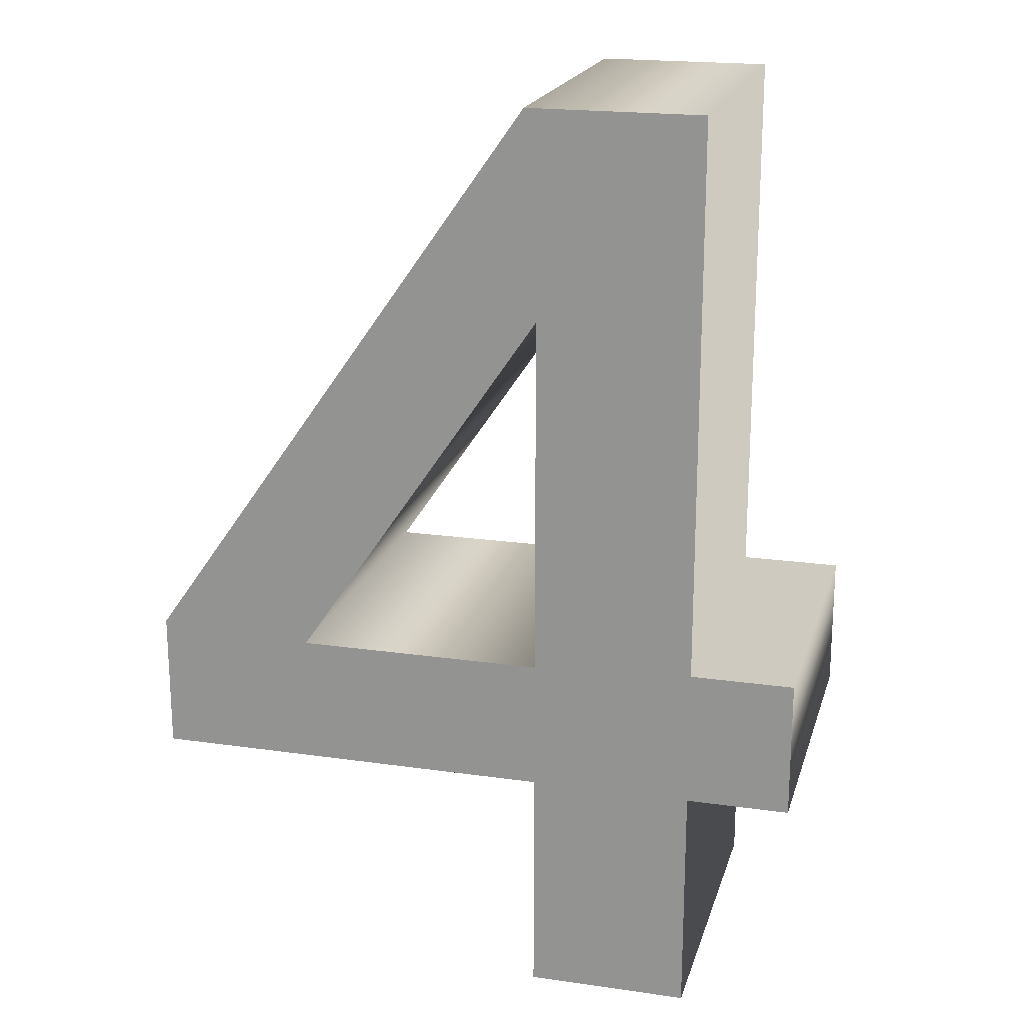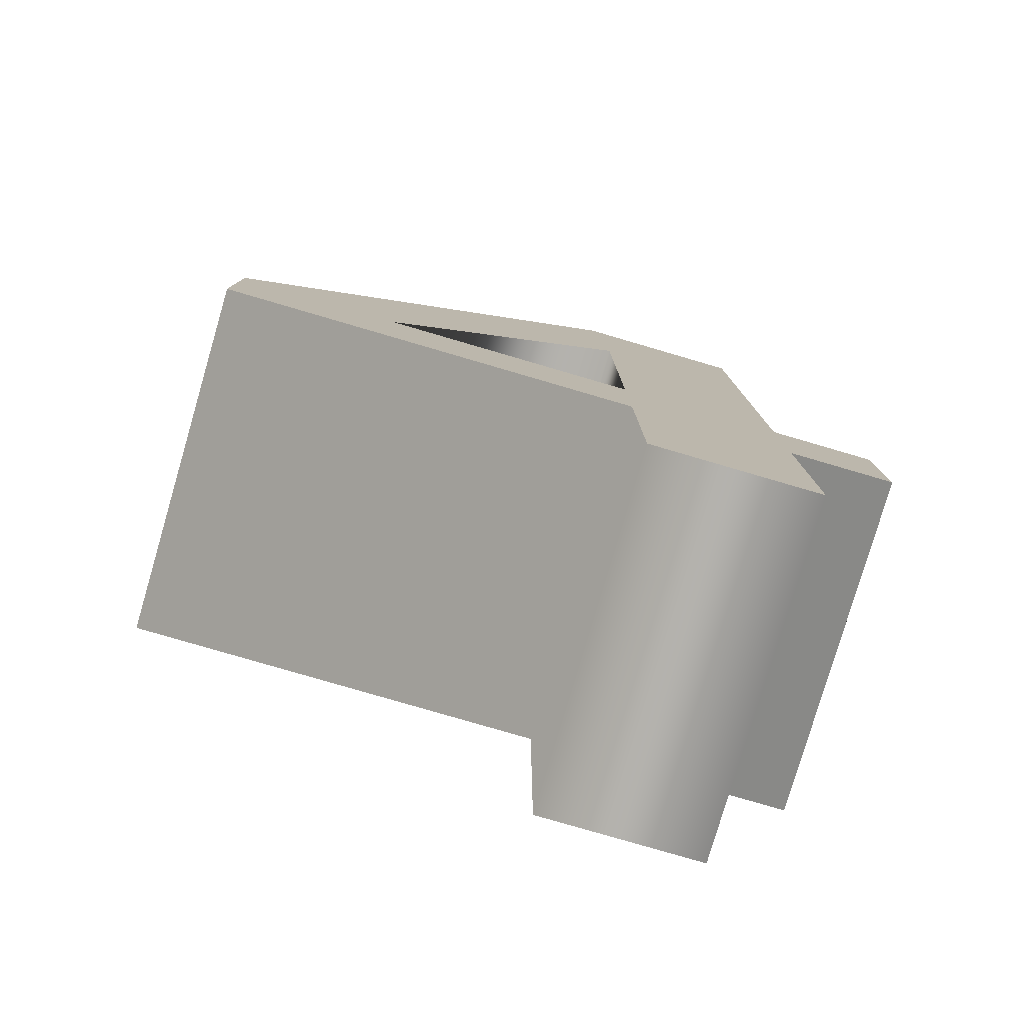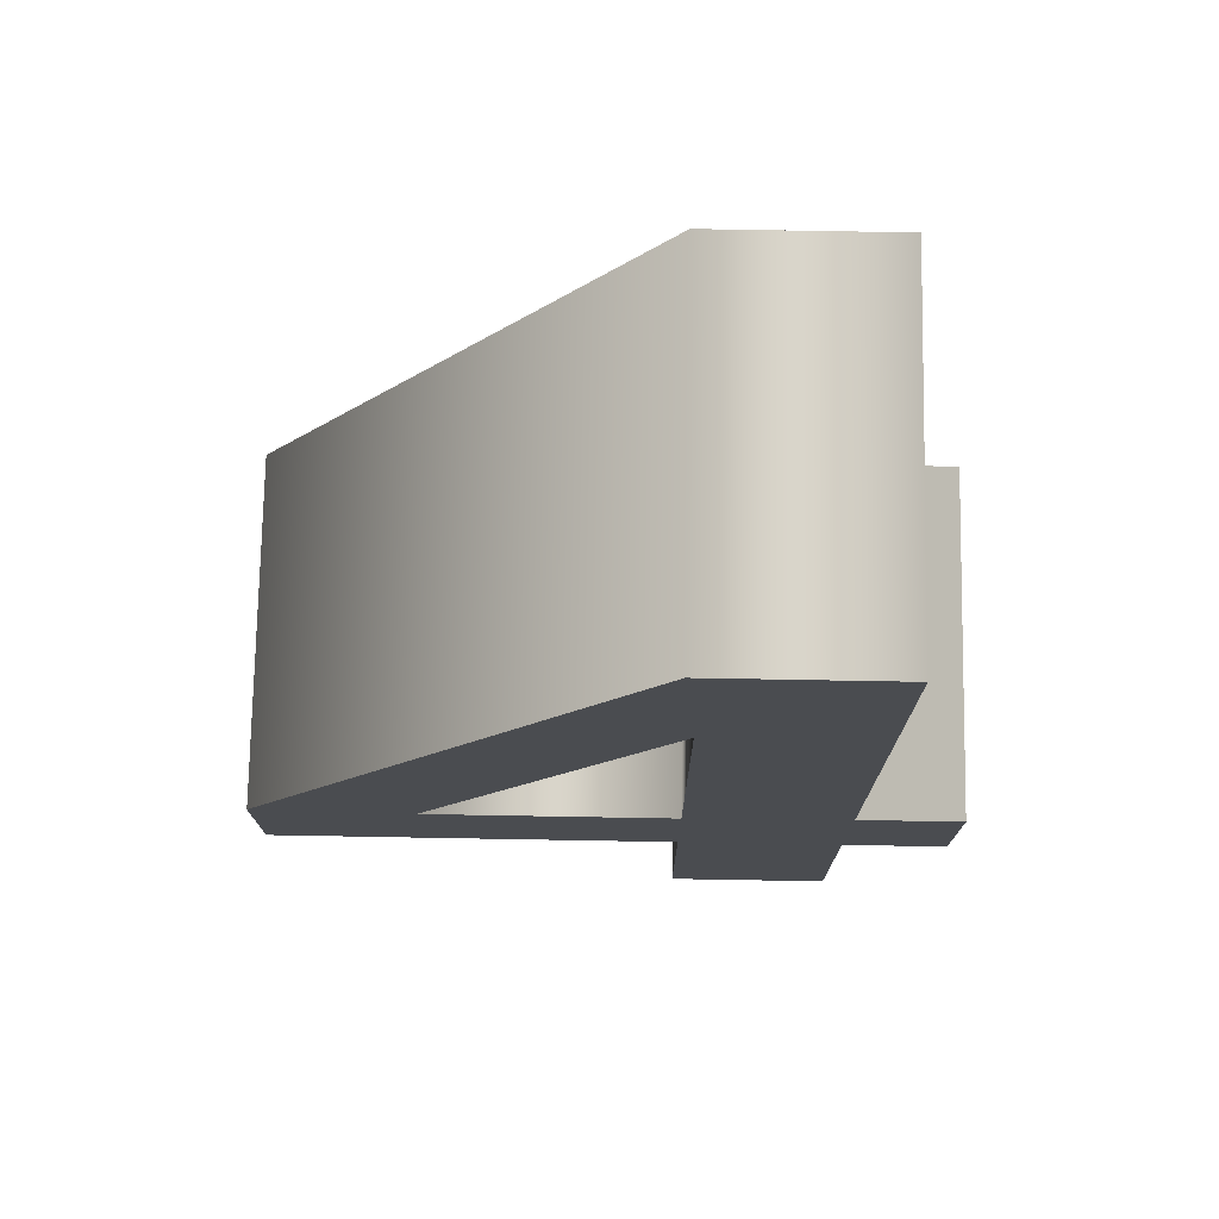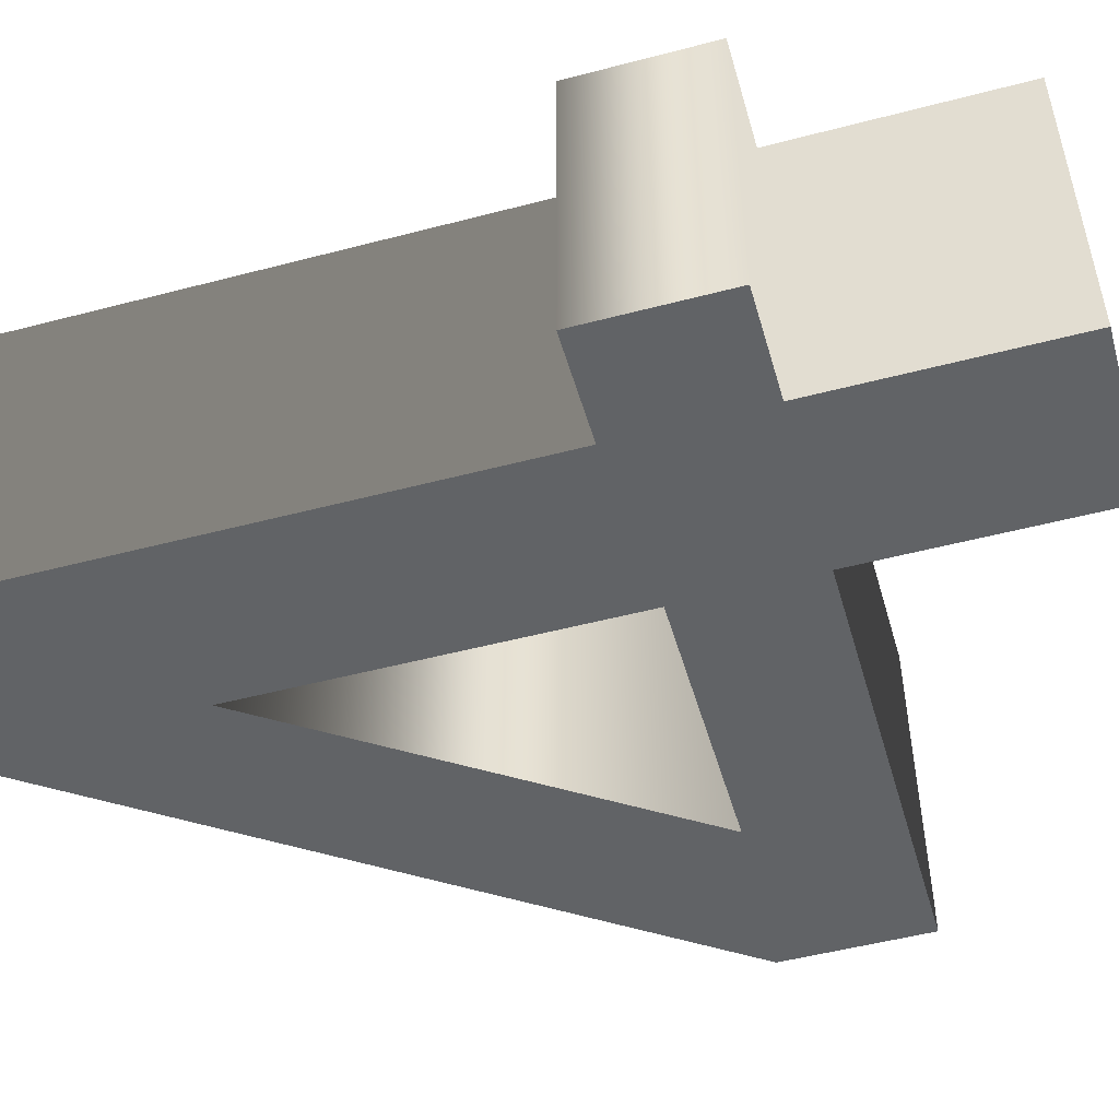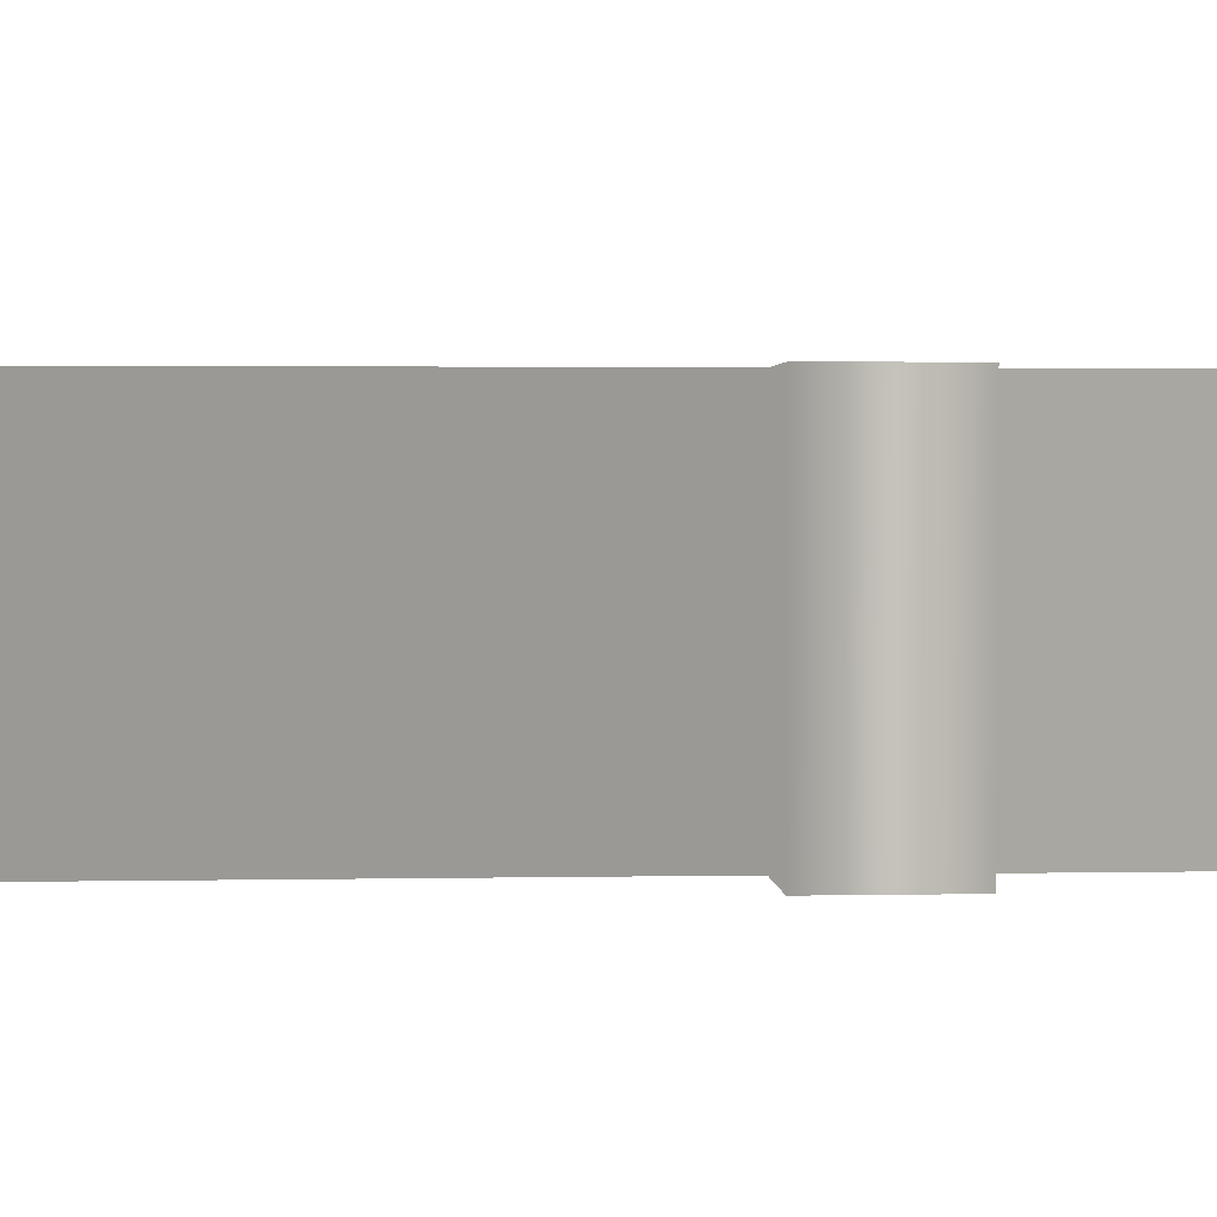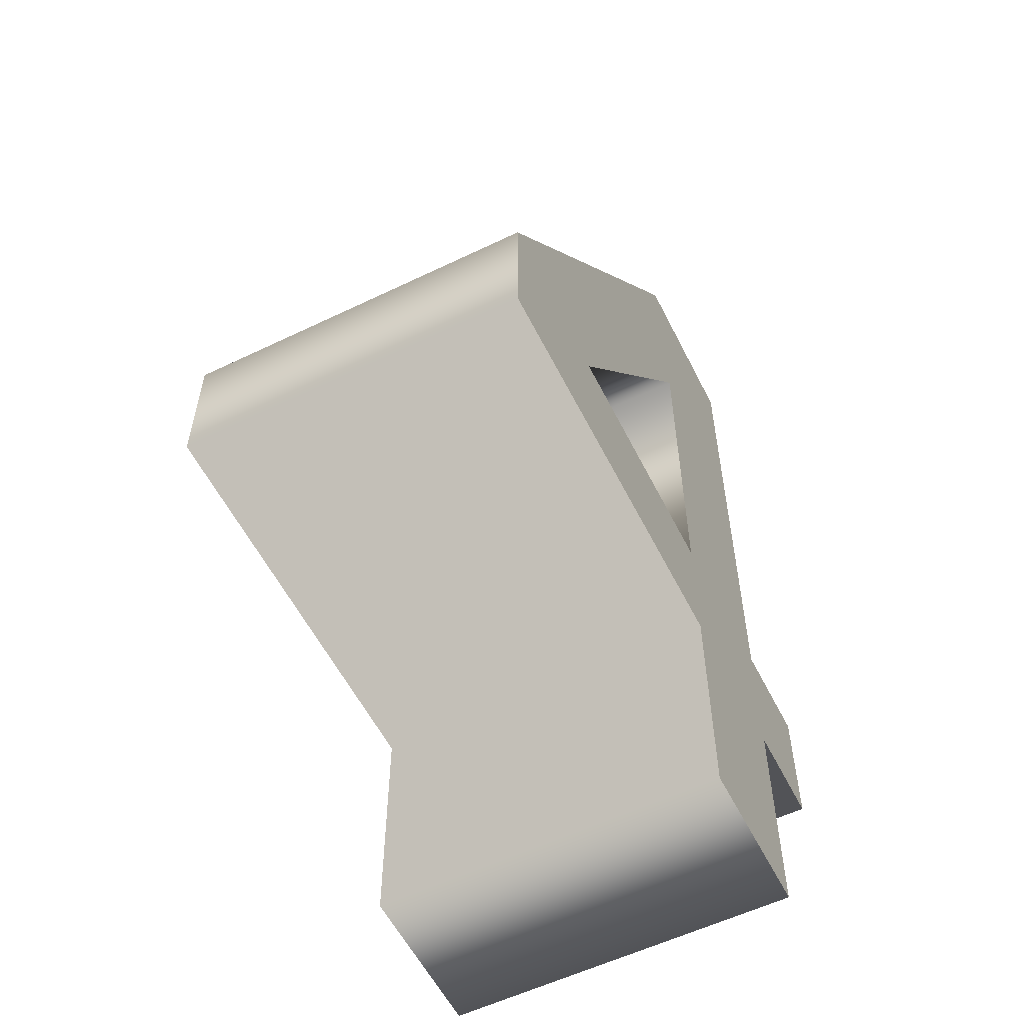
<metadata>
{"format":"obj","ext":"obj","renderer":"f3d","projection":"perspective","resolution":1024,"background":"white","views":[{"elev":19.7,"azim":-165.1,"up":"+Y"},{"elev":-79.4,"azim":163.7,"up":"+Y"},{"elev":75.1,"azim":-179.0,"up":"+Y"},{"elev":-50.8,"azim":-74.0,"up":"+Z"},{"elev":2.4,"azim":-93.8,"up":"+Z"},{"elev":-57.3,"azim":116.6,"up":"+Y"}]}
</metadata>
<code>
o 4
v -0.03819 -0.07308 -0.1
v 0.195 -0.07308 -0.1
v 0.195 0.00661 -0.1
v -0.03085 0.3287 -0.1
v -0.1311 0.3287 -0.1
v -0.1311 0.00661 -0.1
v -0.1906 0.00661 -0.1
v -0.1906 -0.07308 -0.1
v -0.1311 -0.07308 -0.1
v -0.1311 -0.2075 -0.1
v -0.03819 -0.2075 -0.1
v -0.03819 0.2104 -0.1
v 0.1043 0.001836 -0.1
v -0.03819 0.001836 -0.1
v -0.03819 -0.07308 0.1
v 0.195 -0.07308 0.1
v 0.195 0.00661 0.1
v -0.03085 0.3287 0.1
v -0.1311 0.3287 0.1
v -0.1311 0.00661 0.1
v -0.1906 0.00661 0.1
v -0.1906 -0.07308 0.1
v -0.1311 -0.07308 0.1
v -0.1311 -0.2075 0.1
v -0.03819 -0.2075 0.1
v -0.03819 0.2104 0.1
v 0.1043 0.001836 0.1
v -0.03819 0.001836 0.1
v -0.03819 -0.07308 0.1
v -0.03819 -0.07308 -0.1
v 0.195 -0.07308 0.1
v 0.195 -0.07308 -0.1
v 0.195 0.00661 0.1
v 0.195 0.00661 -0.1
v -0.03085 0.3287 0.1
v -0.03085 0.3287 -0.1
v -0.1311 0.3287 0.1
v -0.1311 0.3287 -0.1
v -0.1311 0.00661 0.1
v -0.1311 0.00661 -0.1
v -0.1906 0.00661 0.1
v -0.1906 0.00661 -0.1
v -0.1906 -0.07308 0.1
v -0.1906 -0.07308 -0.1
v -0.1311 -0.07308 0.1
v -0.1311 -0.07308 -0.1
v -0.1311 -0.2075 0.1
v -0.1311 -0.2075 -0.1
v -0.03819 -0.2075 0.1
v -0.03819 -0.2075 -0.1
v -0.03819 0.2104 0.1
v -0.03819 0.2104 -0.1
v 0.1043 0.001836 0.1
v 0.1043 0.001836 -0.1
v -0.03819 0.001836 0.1
v -0.03819 0.001836 -0.1
f 3 5 4
f 3 12 5
f 12 6 5
f 3 13 12
f 14 6 12
f 2 13 3
f 14 7 6
f 14 8 7
f 2 14 13
f 2 8 14
f 1 8 2
f 11 9 1
f 9 8 1
f 11 10 9
f 17 18 19
f 17 19 26
f 26 19 20
f 17 26 27
f 28 26 20
f 16 17 27
f 28 20 21
f 28 21 22
f 16 27 28
f 16 28 22
f 15 16 22
f 25 15 23
f 23 15 22
f 25 23 24
f 30 32 31 29
f 32 34 33 31
f 34 36 35 33
f 36 38 37 35
f 38 40 39 37
f 40 42 41 39
f 42 44 43 41
f 44 46 45 43
f 46 48 47 45
f 48 50 49 47
f 50 30 29 49
f 52 54 53 51
f 54 56 55 53
f 56 52 51 55

</code>
